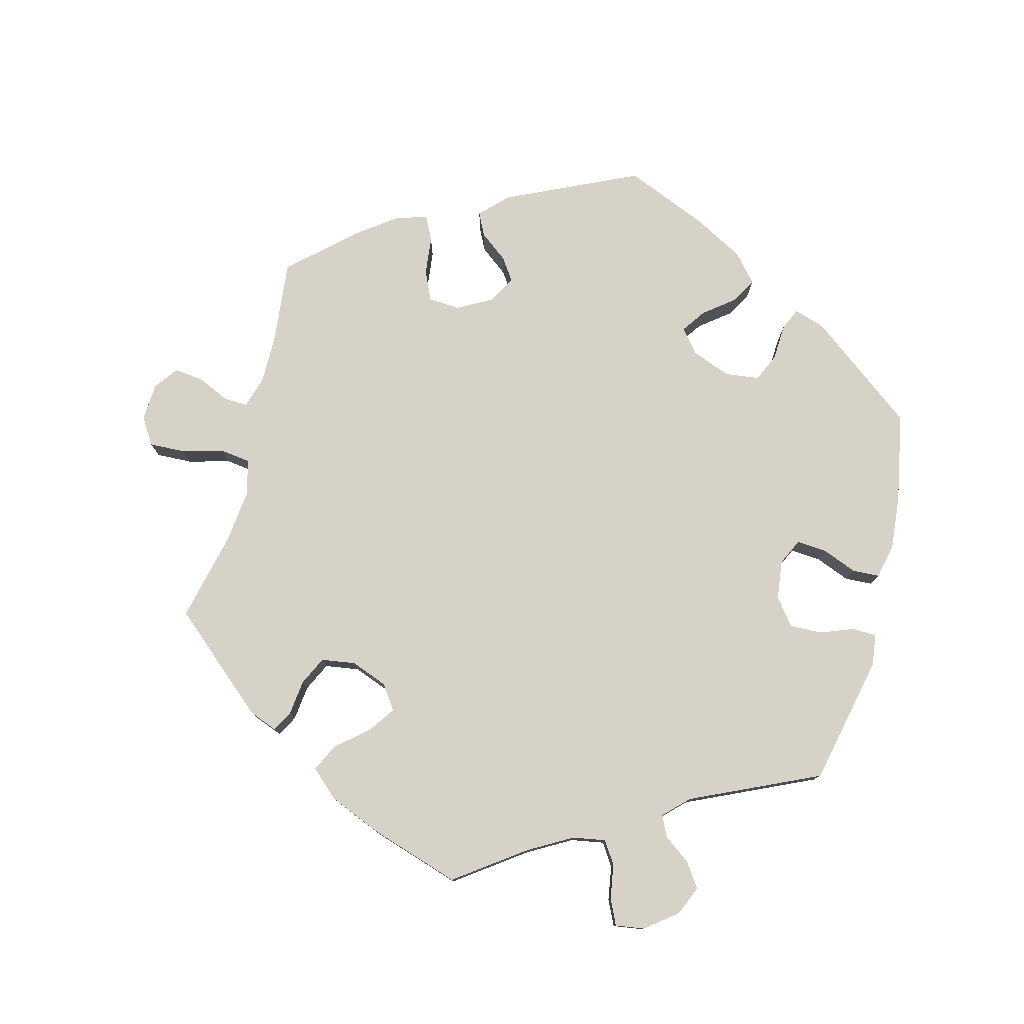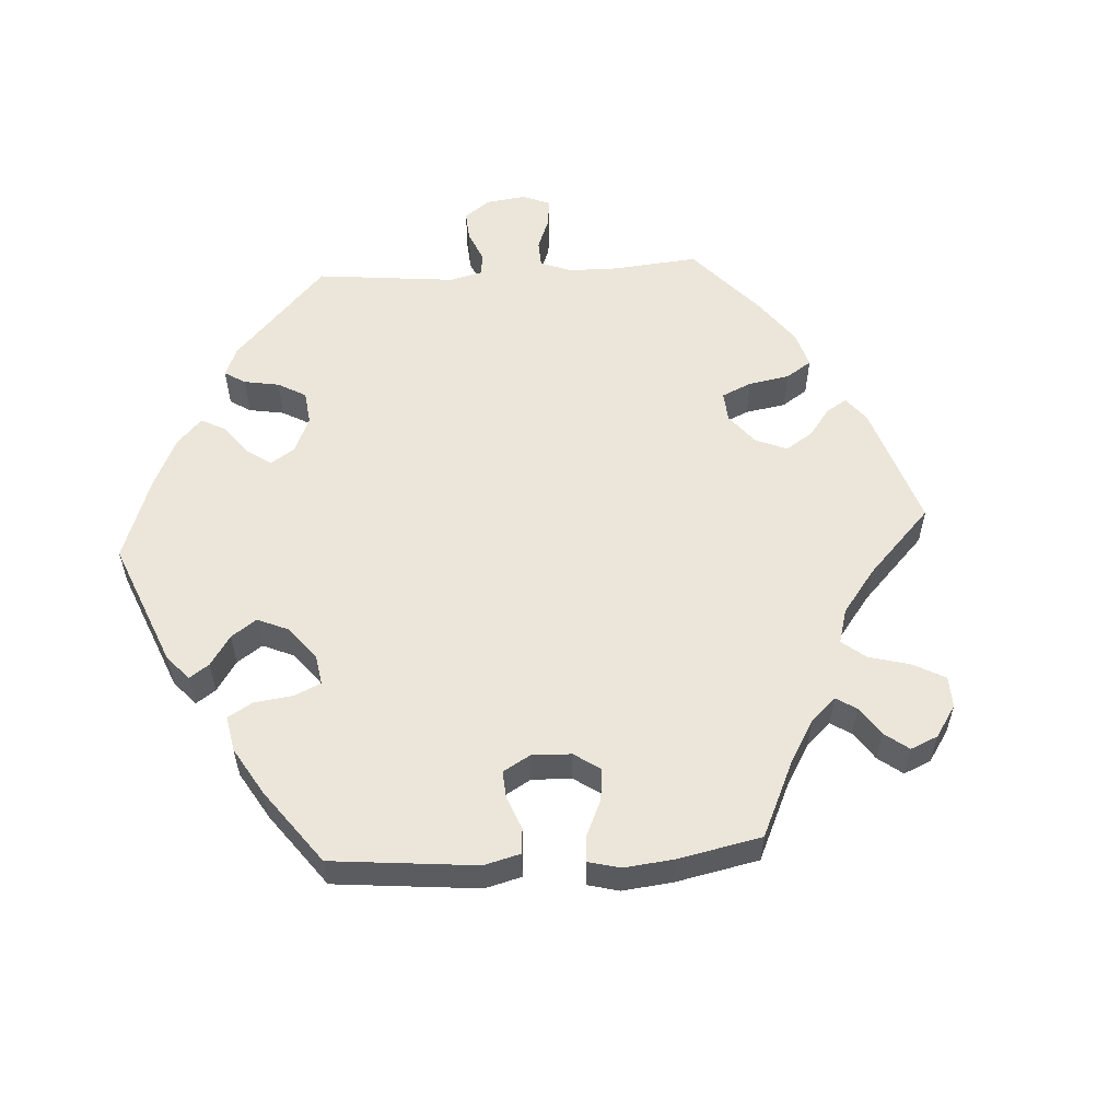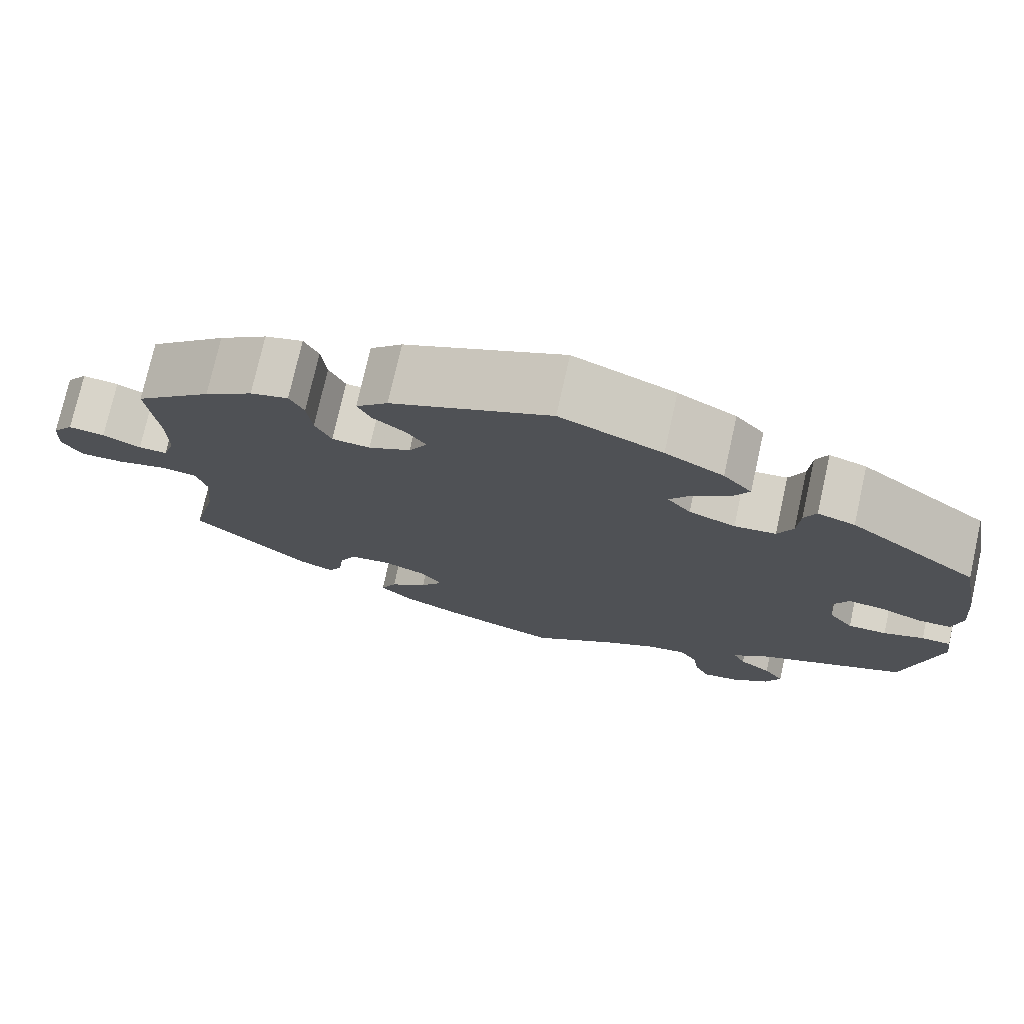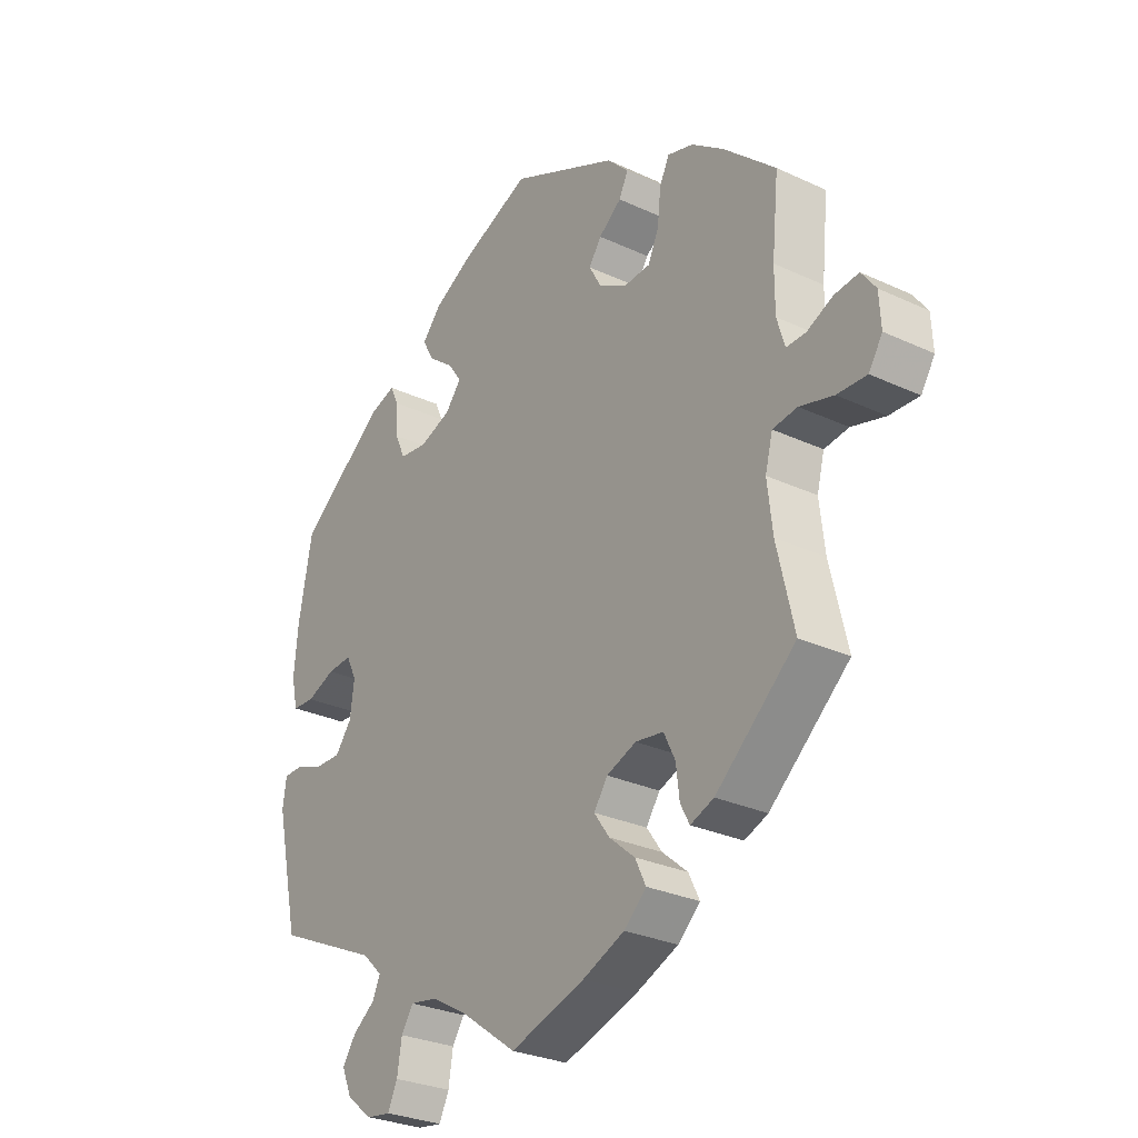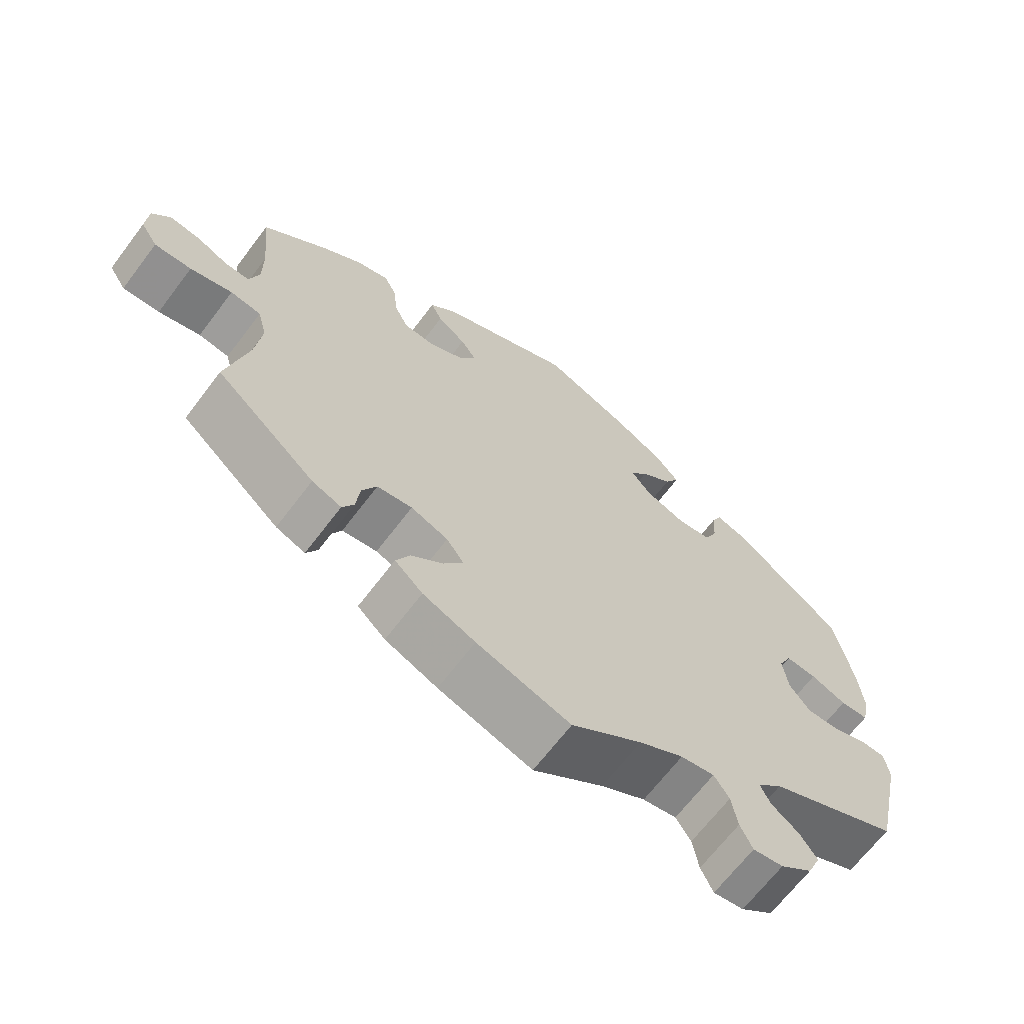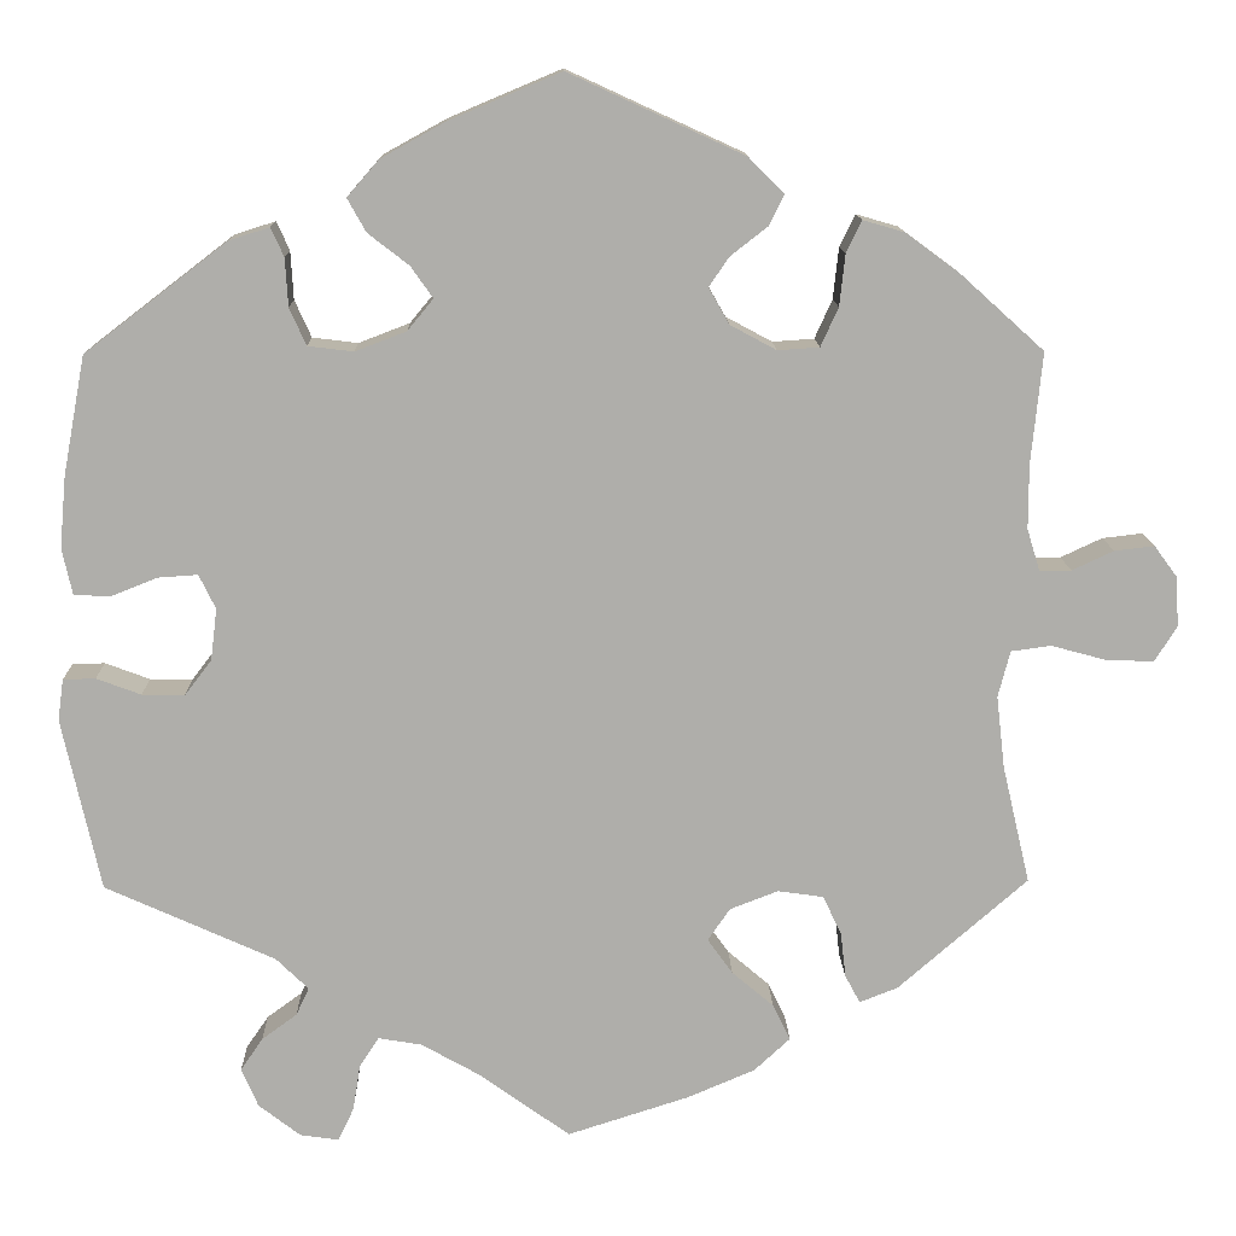
<metadata>
{"format":"obj","ext":"obj","renderer":"f3d","projection":"perspective","resolution":1024,"background":"white","views":[{"elev":77.9,"azim":-165.6,"up":"+Y"},{"elev":56.5,"azim":26.5,"up":"+Y"},{"elev":75.3,"azim":-167.4,"up":"+Z"},{"elev":-28.5,"azim":54.9,"up":"+Z"},{"elev":-66.9,"azim":142.9,"up":"+Z"},{"elev":12.6,"azim":-1.4,"up":"+Z"}]}
</metadata>
<code>
v 0.188 0.07 0.491
v 0.226 0.07 0.453
v 0.21 0.07 0.42
v 0.17 0.07 0.389
v 0.148 0.07 0.357
v 0.17 0.07 0.318
v 0.22 0.07 0.291
v 0.265 0.07 0.294
v 0.284 0.07 0.336
v 0.29 0.07 0.391
v 0.307 0.07 0.426
v 0.352 0.07 0.413
v 0.409 0.07 0.371
v 0.5 0.07 0.289
v 0.488 0.07 0.169
v 0.488 0.07 0.1
v 0.502 0.07 0.054
v 0.536 0.07 0.055
v 0.581 0.07 0.076
v 0.624 0.07 0.081
v 0.649 0.07 0.047
v 0.652 0.07 -0.007
v 0.628 0.07 -0.045
v 0.576 0.07 -0.043
v 0.517 0.07 -0.027
v 0.474 0.07 -0.033
v 0.461 0.07 -0.083
v 0.47 0.07 -0.161
v 0.5 0.07 -0.289
v 0.36 0.07 -0.411
v 0.319 0.07 -0.427
v 0.303 0.07 -0.397
v 0.297 0.07 -0.347
v 0.277 0.07 -0.306
v 0.228 0.07 -0.299
v 0.176 0.07 -0.319
v 0.152 0.07 -0.354
v 0.179 0.07 -0.392
v 0.224 0.07 -0.43
v 0.243 0.07 -0.469
v 0.204 0.07 -0.505
v 0.131 0.07 -0.536
v 0 0.07 -0.578
v -0.099 0.07 -0.507
v -0.161 0.07 -0.472
v -0.208 0.07 -0.464
v -0.229 0.07 -0.496
v -0.237 0.07 -0.546
v -0.254 0.07 -0.582
v -0.296 0.07 -0.576
v -0.341 0.07 -0.541
v -0.359 0.07 -0.499
v -0.335 0.07 -0.464
v -0.297 0.07 -0.436
v -0.283 0.07 -0.406
v -0.318 0.07 -0.372
v -0.501 0.07 -0.289
v -0.542 0.07 -0.103
v -0.536 0.07 -0.058
v -0.501 0.07 -0.057
v -0.453 0.07 -0.075
v -0.407 0.07 -0.076
v -0.378 0.07 -0.038
v -0.371 0.07 0.018
v -0.389 0.07 0.055
v -0.432 0.07 0.052
v -0.482 0.07 0.032
v -0.521 0.07 0.034
v -0.532 0.07 0.084
v -0.525 0.07 0.161
v -0.501 0.07 0.289
v -0.348 0.07 0.406
v -0.304 0.07 0.42
v -0.29 0.07 0.389
v -0.287 0.07 0.337
v -0.269 0.07 0.297
v -0.22 0.07 0.291
v -0.165 0.07 0.312
v -0.137 0.07 0.346
v -0.161 0.07 0.38
v -0.205 0.07 0.414
v -0.225 0.07 0.45
v -0.191 0.07 0.489
v -0.122 0.07 0.527
v -0.001 0.07 0.578
v 0.188 0 0.491
v 0.226 0 0.453
v 0.21 0 0.42
v 0.17 0 0.389
v 0.148 0 0.357
v 0.17 0 0.318
v 0.22 0 0.291
v 0.265 0 0.294
v 0.284 0 0.336
v 0.29 0 0.391
v 0.307 0 0.426
v 0.352 0 0.413
v 0.409 0 0.371
v 0.5 0 0.289
v 0.488 0 0.169
v 0.488 0 0.1
v 0.502 0 0.054
v 0.536 0 0.055
v 0.581 0 0.076
v 0.624 0 0.081
v 0.649 0 0.047
v 0.652 0 -0.007
v 0.628 0 -0.045
v 0.576 0 -0.043
v 0.517 0 -0.027
v 0.474 0 -0.033
v 0.461 0 -0.083
v 0.47 0 -0.161
v 0.5 0 -0.289
v 0.36 0 -0.411
v 0.319 0 -0.427
v 0.303 0 -0.397
v 0.297 0 -0.347
v 0.277 0 -0.306
v 0.228 0 -0.299
v 0.176 0 -0.319
v 0.152 0 -0.354
v 0.179 0 -0.392
v 0.224 0 -0.43
v 0.243 0 -0.469
v 0.204 0 -0.505
v 0.131 0 -0.536
v 0 0 -0.578
v -0.099 0 -0.507
v -0.161 0 -0.472
v -0.208 0 -0.464
v -0.229 0 -0.496
v -0.237 0 -0.546
v -0.254 0 -0.582
v -0.296 0 -0.576
v -0.341 0 -0.541
v -0.359 0 -0.499
v -0.335 0 -0.464
v -0.297 0 -0.436
v -0.283 0 -0.406
v -0.318 0 -0.372
v -0.501 0 -0.289
v -0.542 0 -0.103
v -0.536 0 -0.058
v -0.501 0 -0.057
v -0.453 0 -0.075
v -0.407 0 -0.076
v -0.378 0 -0.038
v -0.371 0 0.018
v -0.389 0 0.055
v -0.432 0 0.052
v -0.482 0 0.032
v -0.521 0 0.034
v -0.532 0 0.084
v -0.525 0 0.161
v -0.501 0 0.289
v -0.348 0 0.406
v -0.304 0 0.42
v -0.29 0 0.389
v -0.287 0 0.337
v -0.269 0 0.297
v -0.22 0 0.291
v -0.165 0 0.312
v -0.137 0 0.346
v -0.161 0 0.38
v -0.205 0 0.414
v -0.225 0 0.45
v -0.191 0 0.489
v -0.122 0 0.527
v -0.001 0 0.578
f 80 81 82 83
f 79 80 83 84
f 72 73 74 75
f 72 75 76
f 71 72 76
f 70 71 76 77
f 66 67 68 69
f 65 66 69 70
f 58 59 60 61
f 56 57 58 61
f 55 56 61 62
f 51 52 53 54
f 51 54 55
f 50 51 55
f 47 48 49 50
f 46 47 50 55
f 45 46 55 62
f 41 42 43 44
f 38 39 40 41
f 37 38 41 44
f 36 37 44 45
f 30 31 32 33
f 28 29 30 33
f 27 28 33 34
f 26 27 34 35
f 22 23 24 25
f 22 25 26
f 21 22 26
f 18 19 20 21
f 17 18 21 26
f 16 17 26 35
f 12 13 14 15
f 9 10 11 12
f 8 9 12 15
f 7 8 15 16
f 1 2 3 4
f 1 4 5
f 79 84 85 1
f 65 70 77 78
f 64 65 78
f 63 64 78 79
f 36 45 62 63
f 6 7 16 35
f 5 6 35 36
f 63 79 1 5
f 5 36 63
f 168 167 166 165
f 169 168 165 164
f 160 159 158 157
f 161 160 157
f 161 157 156
f 162 161 156 155
f 154 153 152 151
f 155 154 151 150
f 146 145 144 143
f 146 143 142 141
f 147 146 141 140
f 139 138 137 136
f 140 139 136
f 140 136 135
f 135 134 133 132
f 140 135 132 131
f 147 140 131 130
f 129 128 127 126
f 126 125 124 123
f 129 126 123 122
f 130 129 122 121
f 118 117 116 115
f 118 115 114 113
f 119 118 113 112
f 120 119 112 111
f 110 109 108 107
f 111 110 107
f 111 107 106
f 106 105 104 103
f 111 106 103 102
f 120 111 102 101
f 100 99 98 97
f 97 96 95 94
f 100 97 94 93
f 101 100 93 92
f 89 88 87 86
f 90 89 86
f 86 170 169 164
f 163 162 155 150
f 163 150 149
f 164 163 149 148
f 148 147 130 121
f 120 101 92 91
f 121 120 91 90
f 90 86 164 148
f 148 121 90
f 1 86 87 2
f 2 87 88 3
f 3 88 89 4
f 4 89 90 5
f 5 90 91 6
f 6 91 92 7
f 7 92 93 8
f 8 93 94 9
f 9 94 95 10
f 10 95 96 11
f 11 96 97 12
f 12 97 98 13
f 13 98 99 14
f 14 99 100 15
f 15 100 101 16
f 16 101 102 17
f 17 102 103 18
f 18 103 104 19
f 19 104 105 20
f 20 105 106 21
f 21 106 107 22
f 22 107 108 23
f 23 108 109 24
f 24 109 110 25
f 25 110 111 26
f 26 111 112 27
f 27 112 113 28
f 28 113 114 29
f 29 114 115 30
f 30 115 116 31
f 31 116 117 32
f 32 117 118 33
f 33 118 119 34
f 34 119 120 35
f 35 120 121 36
f 36 121 122 37
f 37 122 123 38
f 38 123 124 39
f 39 124 125 40
f 40 125 126 41
f 41 126 127 42
f 42 127 128 43
f 43 128 129 44
f 44 129 130 45
f 45 130 131 46
f 46 131 132 47
f 47 132 133 48
f 48 133 134 49
f 49 134 135 50
f 50 135 136 51
f 51 136 137 52
f 52 137 138 53
f 53 138 139 54
f 54 139 140 55
f 55 140 141 56
f 56 141 142 57
f 57 142 143 58
f 58 143 144 59
f 59 144 145 60
f 60 145 146 61
f 61 146 147 62
f 62 147 148 63
f 63 148 149 64
f 64 149 150 65
f 65 150 151 66
f 66 151 152 67
f 67 152 153 68
f 68 153 154 69
f 69 154 155 70
f 70 155 156 71
f 71 156 157 72
f 72 157 158 73
f 73 158 159 74
f 74 159 160 75
f 75 160 161 76
f 76 161 162 77
f 77 162 163 78
f 78 163 164 79
f 79 164 165 80
f 80 165 166 81
f 81 166 167 82
f 82 167 168 83
f 83 168 169 84
f 84 169 170 85
f 85 170 86 1

</code>
